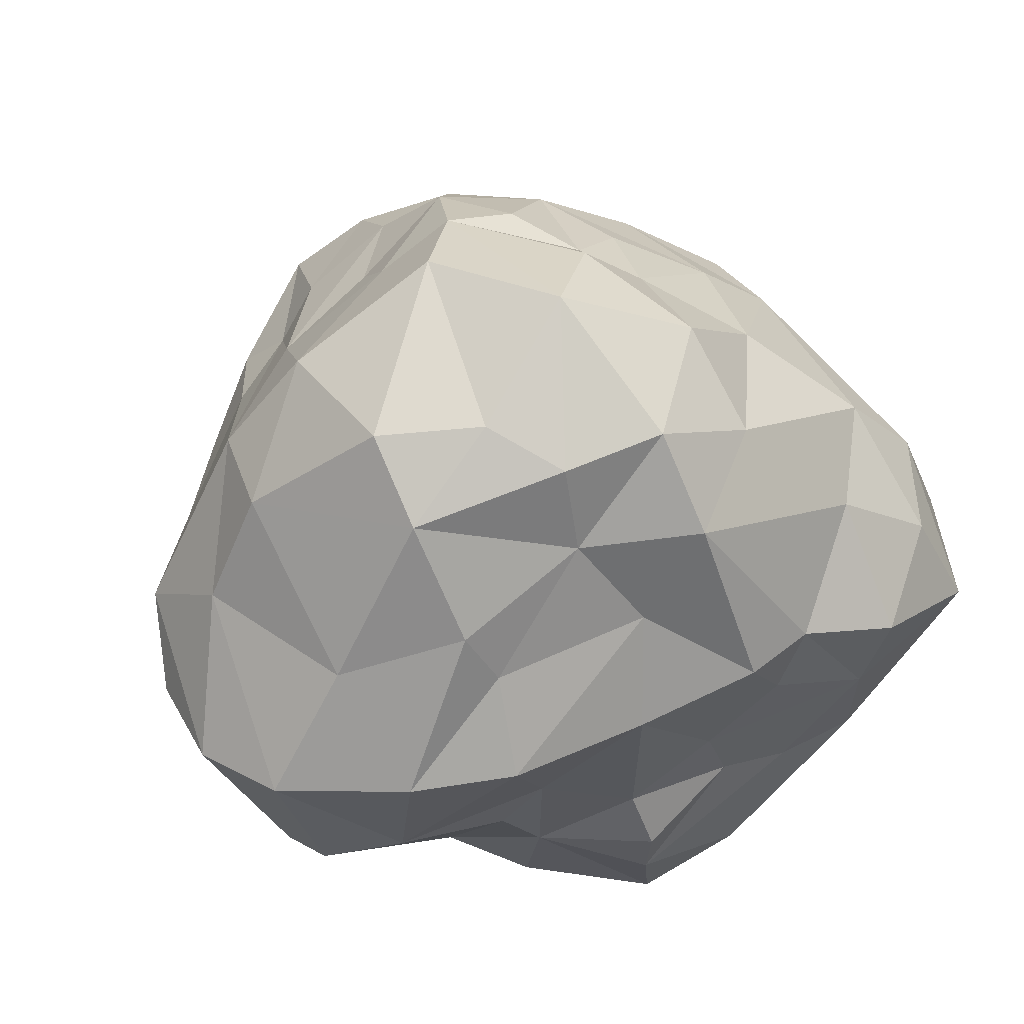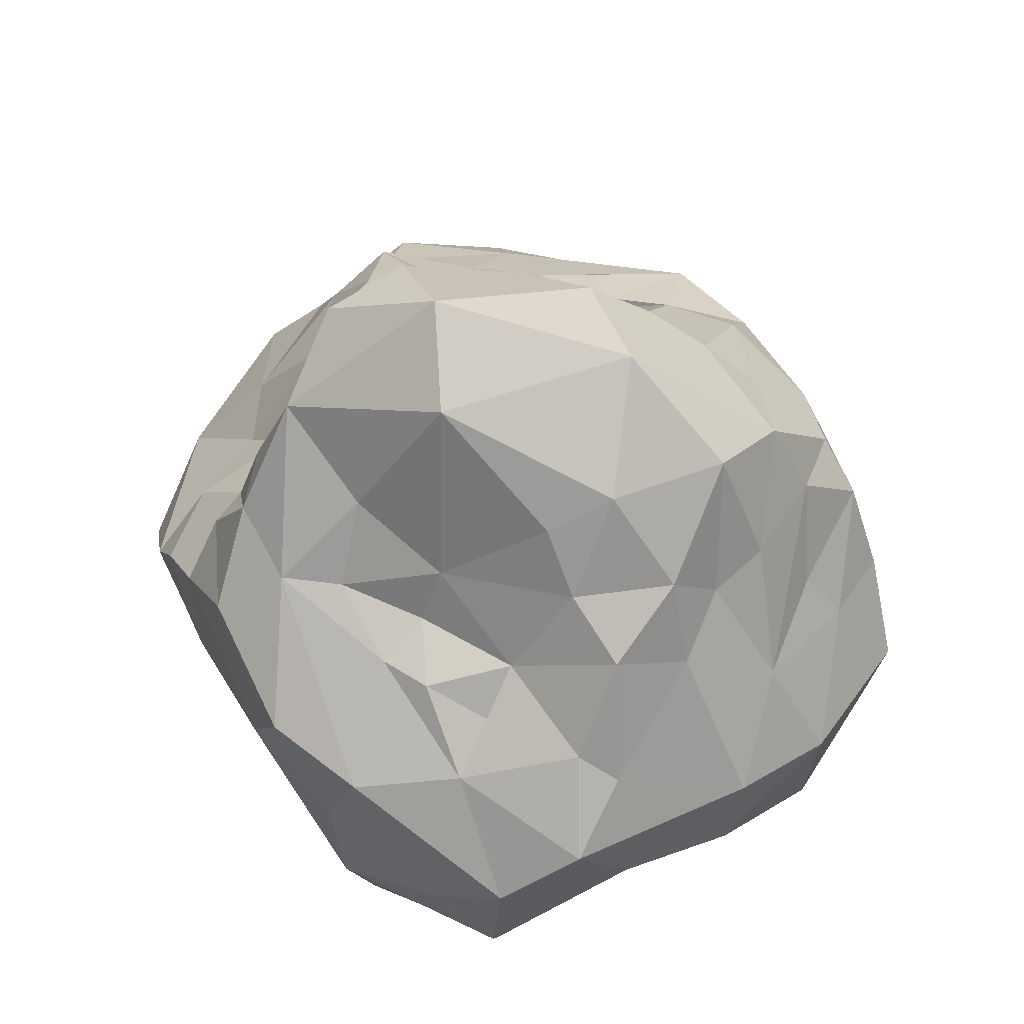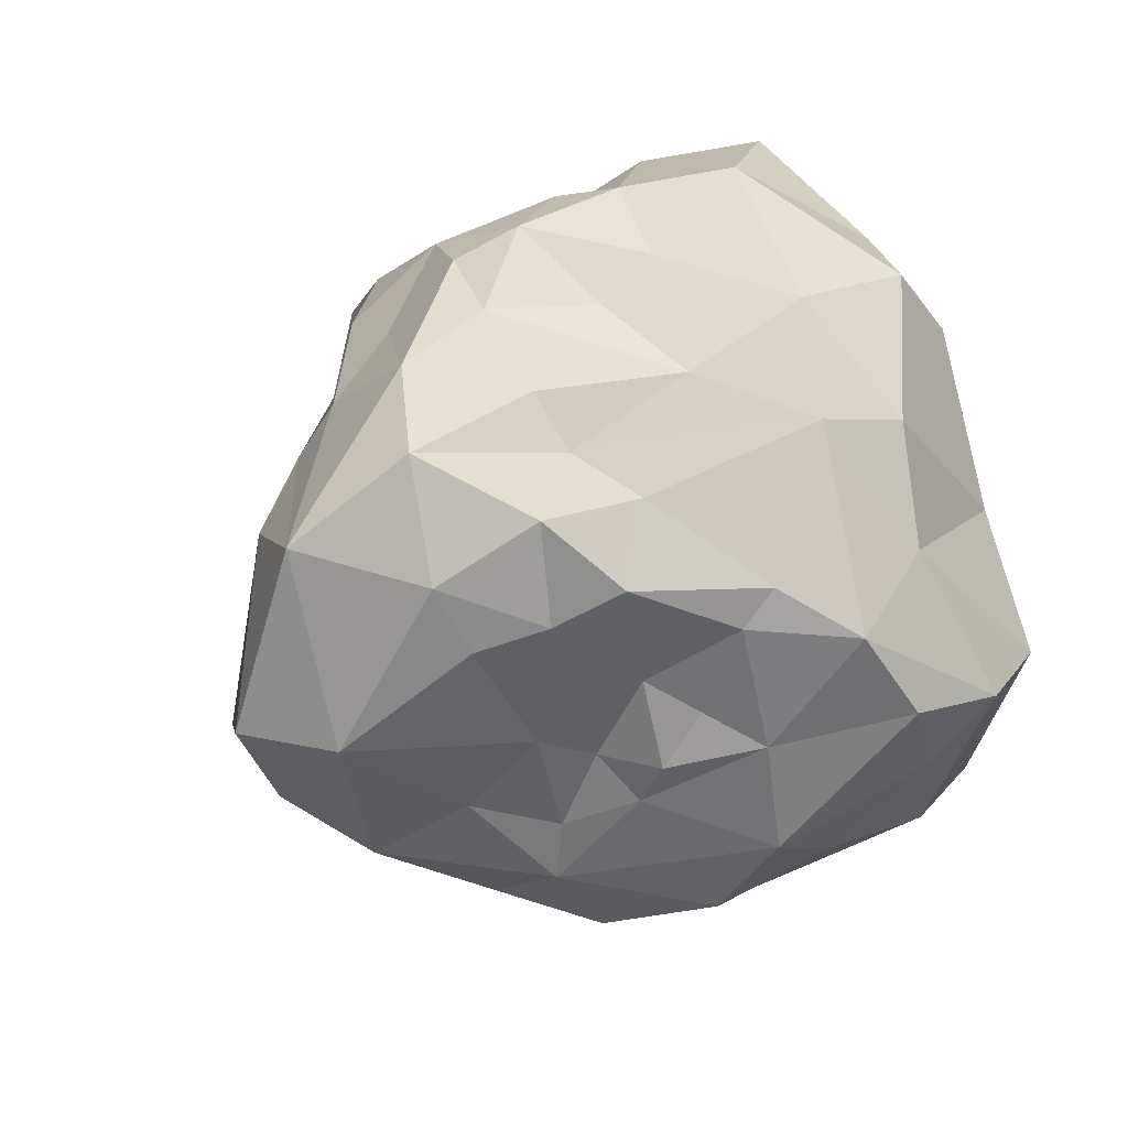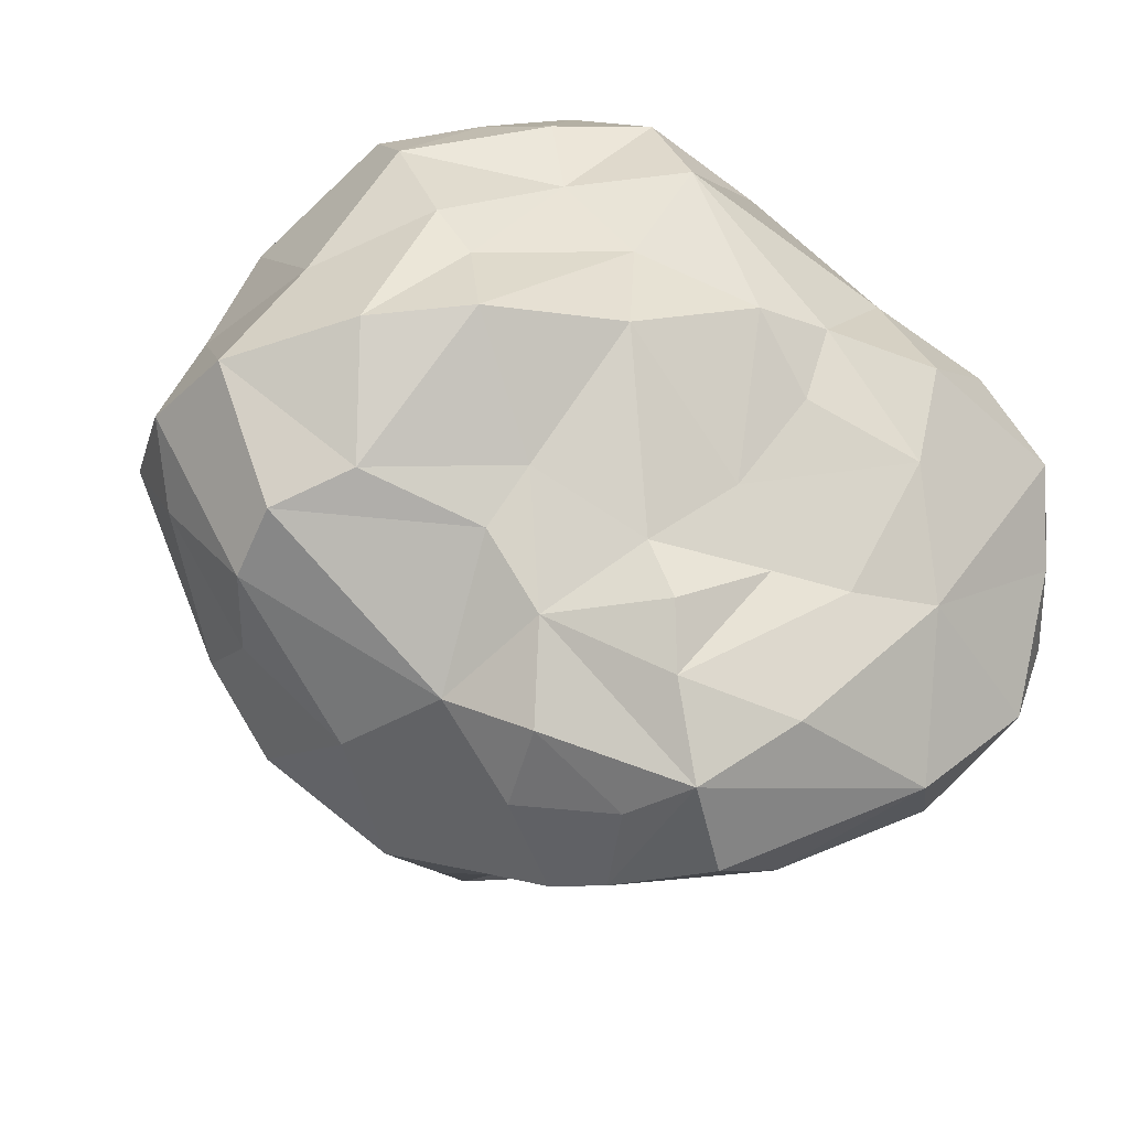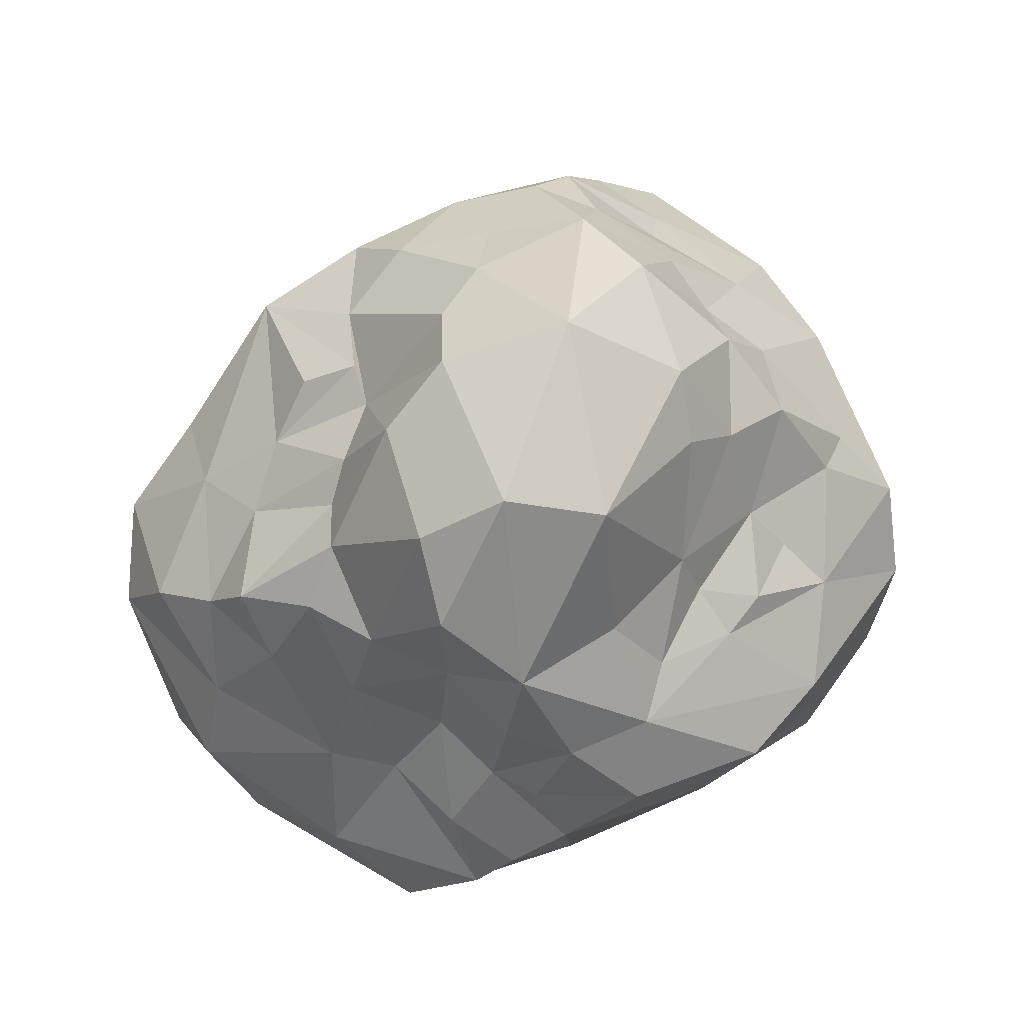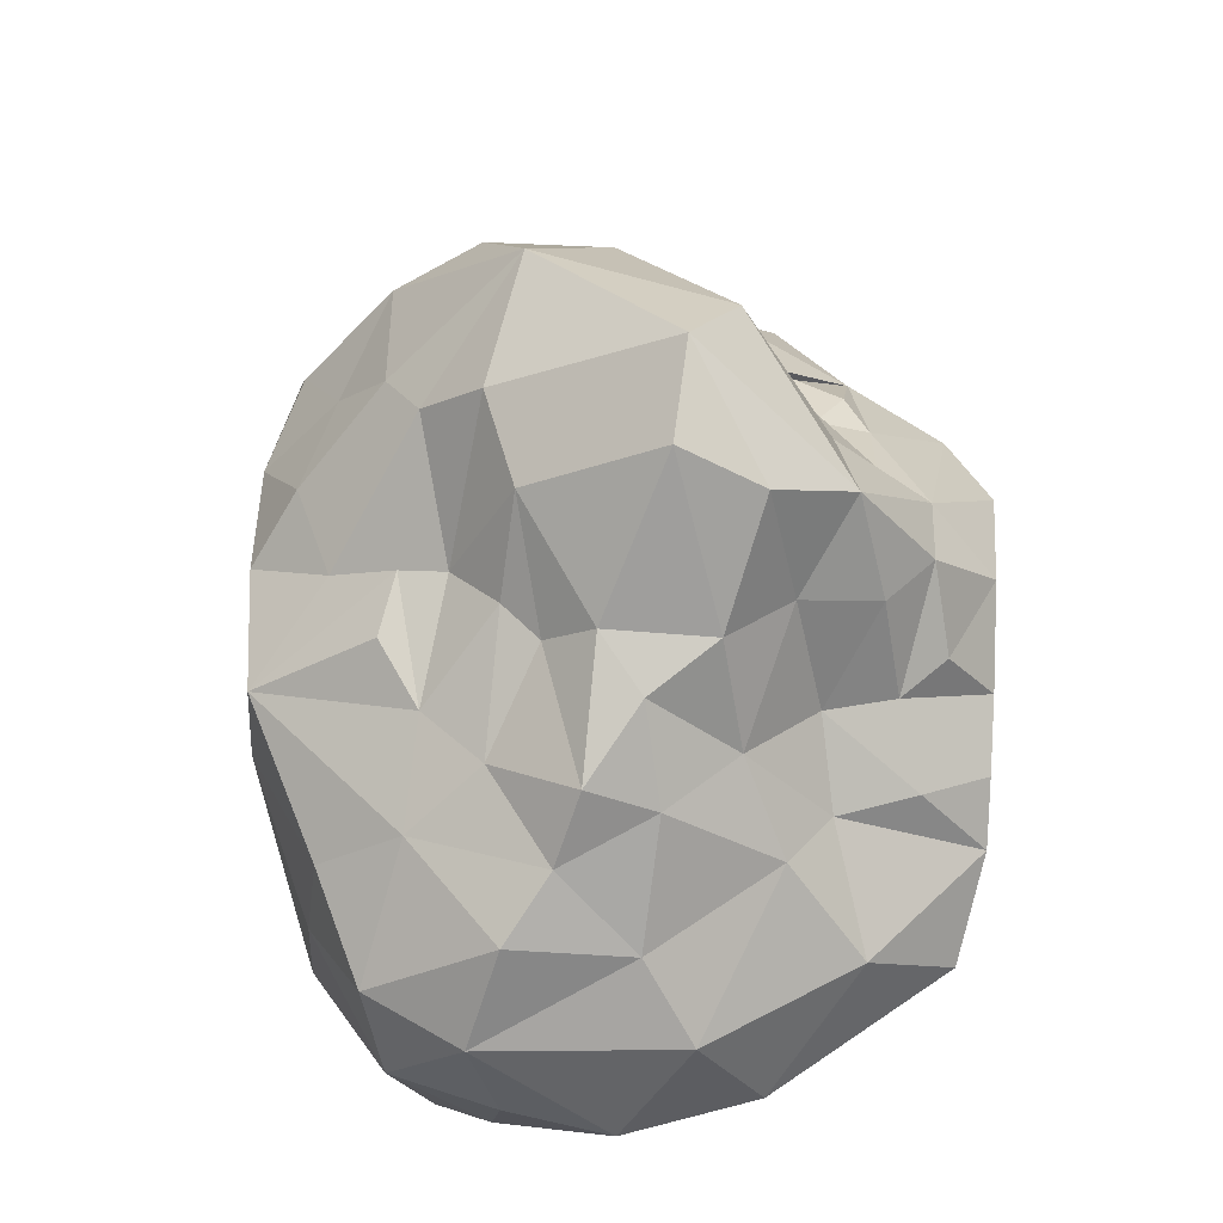
<metadata>
{"format":"obj","ext":"obj","renderer":"f3d","projection":"perspective","resolution":1024,"background":"white","views":[{"elev":37.7,"azim":-28.9,"up":"+Z"},{"elev":57.8,"azim":-91.9,"up":"+Y"},{"elev":21.2,"azim":-128.6,"up":"+Z"},{"elev":-34.8,"azim":-17.8,"up":"+Z"},{"elev":77.5,"azim":-176.3,"up":"+Y"},{"elev":47.7,"azim":120.6,"up":"+Y"}]}
</metadata>
<code>
v 0.2659 0.05588 0.1926
v 0.3827 -0.03192 0.08889
v 0.2419 0.06411 0.1315
v 0.2672 0.08124 0.04073
v 0.1993 0.2113 0.05777
v 0.4244 -0.09249 0.3225
v 0.4236 -0.2242 0.3305
v 0.542 -0.2038 0.1502
v 0.2833 0.01113 0.2863
v 0.3432 0.01631 0.1738
v 0.4117 0.002185 -0.161
v 0.3013 0.07126 -0.1823
v 0.2725 0.1195 -0.09962
v 0.2816 0.06537 -0.02623
v 0.204 0.1133 -0.2328
v 0.1346 0.3199 -0.1211
v 0.4069 -0.04078 -0.02048
v 0.4694 -0.09201 -0.1546
v 0.3619 -0.04341 -0.2414
v 0.2361 -0.03805 -0.2836
v 0.09175 0.09593 -0.2721
v -0.0193 0.1966 -0.2949
v 0.0987 0.2709 -0.232
v 0.02097 0.385 -0.07586
v 0.27 -0.1595 -0.3679
v 0.4601 -0.1974 -0.273
v 0.4787 -0.3032 -0.3623
v 0.2626 -0.2951 -0.4843
v 0.000916 0.05129 -0.3497
v 0.1016 -0.07094 -0.3213
v 0.01905 -0.09044 -0.3891
v -0.1456 0.1291 -0.1959
v -0.12 0.3166 -0.07138
v -0.09628 0.04789 -0.3701
v -0.2004 -0.06097 -0.4151
v -0.2043 0.02419 -0.3134
v -0.04903 -0.0619 -0.4223
v -0.09698 -0.1494 -0.471
v -0.3784 -0.1141 -0.3315
v -0.31 -0.2506 -0.3742
v -0.222 0.02871 -0.2246
v -0.241 0.08497 -0.07959
v -0.4726 -0.1107 -0.06055
v -0.3231 -0.02288 -0.1666
v -0.4674 -0.141 -0.2158
v -0.3648 -0.02546 -0.1054
v -0.2723 0.01038 -0.1082
v -0.3459 -0.006022 0.01826
v -0.2172 0.2326 0.1651
v -0.2397 0.1886 0.07281
v -0.3022 0.1103 0.1073
v -0.3809 0.05122 0.1676
v -0.3516 0.000975 0.2722
v -0.2917 0.1186 0.2514
v -0.05107 0.341 0.1956
v -0.4648 -0.06937 0.1121
v -0.4036 -0.06583 -0.01387
v -0.5779 -0.1733 0.1097
v -0.4574 -0.2032 0.3616
v -0.4885 -0.09996 0.1686
v -0.5387 -0.3038 0.1857
v -0.4775 -0.3255 0.3408
v -0.2603 0.04706 0.3182
v -0.1533 0.2188 0.3252
v 0.08704 0.17 0.3206
v -0.06469 0.1653 0.4091
v -0.3463 -0.4459 0.4836
v -0.3646 -0.2495 0.4919
v -0.2031 0.05987 0.3874
v -0.08549 0.04857 0.4664
v 0.01282 0.02395 0.5068
v -0.1768 -0.07255 0.4712
v -0.0381 -0.04546 0.5524
v 0.124 0.2713 0.1482
v 0.1324 0.1987 0.2385
v 0.1366 -0.03698 0.4934
v 0.2106 0.05284 0.3807
v 0.07698 0.08561 0.4051
v 0.285 -0.04392 0.4116
v 0.1827 -0.1734 0.486
v 0.3119 -0.2272 0.415
v 0.2708 -0.4054 0.4213
v 0.3523 -0.7031 0.05682
v 0.5376 -0.6276 -0.00361
v 0.4648 -0.609 0.1383
v 0.5228 -0.4849 0.1905
v 0.4157 -0.4852 0.2933
v 0.337 -0.6613 -0.06839
v 0.1027 -0.6169 -0.1257
v 0.1553 -0.5862 -0.227
v 0.1028 -0.7158 0.08579
v -0.0644 -0.6906 0.04012
v 0.5515 -0.4563 -0.2912
v 0.3823 -0.5864 -0.2337
v 0.4077 -0.4552 -0.4247
v 0.0317 -0.5683 -0.3953
v 0.01837 -0.6031 -0.3069
v 0.2596 -0.5916 -0.2411
v 0.1984 -0.5552 -0.4223
v 0.07491 -0.509 -0.513
v -0.009926 -0.5886 -0.216
v -0.1622 -0.5809 -0.1297
v -0.1278 -0.5144 -0.305
v -0.1138 -0.4505 -0.4335
v 0.0112 -0.4172 -0.5115
v -0.2164 -0.3896 -0.3711
v -0.3984 -0.6286 0.01371
v -0.3769 -0.5525 -0.1623
v -0.2611 -0.682 0.02493
v -0.485 -0.3888 -0.241
v -0.4714 -0.4871 -0.2005
v -0.2059 -0.5415 -0.2091
v -0.257 -0.6244 0.1588
v -0.2999 -0.6096 0.2328
v -0.4499 -0.5203 0.1653
v -0.3377 -0.539 0.3897
v -0.1259 -0.6085 0.3228
v 0.001326 -0.6092 0.4689
v -0.1379 -0.5921 0.4455
v -0.2144 -0.5124 0.495
v -0.04261 -0.6487 0.1975
v 0.0322 -0.6762 0.335
v 0.2068 -0.6904 0.09578
v 0.3223 -0.6067 0.2302
v 0.1576 -0.5786 0.4019
v 0.1286 -0.4736 0.5186
v 0.6323 -0.276 0.02848
v 0.5594 -0.3213 0.1578
v 0.6415 -0.4157 -0.007155
v 0.5666 -0.5454 -0.1136
v 0.6293 -0.2956 -0.1232
v 0.4986 -0.1216 0.04207
v 0.5588 -0.1613 -0.1337
v 0.03547 -0.2842 -0.5383
v 0.144 -0.3963 -0.5577
v 0.1708 -0.1691 -0.3806
v -0.01882 -0.2093 -0.5102
v -0.1101 -0.3287 -0.4707
v -0.4479 -0.2594 -0.2607
v -0.5675 -0.3113 -0.107
v -0.5522 -0.5149 -0.00786
v -0.6027 -0.2499 -0.005547
v -0.06395 -0.4458 0.6134
v 0.04488 -0.3243 0.5831
v -0.08958 -0.1716 0.5939
v -0.183 -0.2923 0.6209
v -0.1853 -0.1505 0.5271
v 0.1458 -0.3103 0.5028
v 0.08828 -0.2352 0.5259
v 0.02184 -0.1548 0.5638
v -0.3167 -0.1011 0.4092
v 0.1808 -0.6685 -0.008133
v 0.6085 -0.4268 -0.1562
v -0.6076 -0.3895 -0.0177
v 0.07841 -0.1764 -0.457
f 1 2 3
f 3 4 5
f 6 7 8
f 9 6 1
f 2 1 10
f 4 3 2
f 11 12 13
f 5 4 14
f 15 13 12
f 13 15 16
f 11 17 18
f 19 11 18
f 19 20 12
f 21 15 20
f 22 23 21
f 15 21 23
f 23 22 24
f 24 16 23
f 25 19 26
f 27 28 25
f 29 30 31
f 22 32 33
f 33 24 22
f 34 35 36
f 35 37 38
f 34 36 22
f 34 29 31
f 36 35 39
f 35 38 40
f 41 42 32
f 43 44 45
f 44 41 36
f 36 45 44
f 46 47 44
f 46 48 47
f 44 43 46
f 49 50 51
f 52 53 54
f 54 49 51
f 55 33 49
f 51 48 52
f 52 48 56
f 48 57 43
f 43 56 48
f 58 59 60
f 59 61 62
f 63 64 54
f 65 55 66
f 62 67 68
f 69 70 66
f 70 71 66
f 72 73 70
f 3 74 75
f 74 55 75
f 76 77 78
f 65 66 78
f 66 71 78
f 76 78 71
f 77 76 79
f 77 79 9
f 80 81 76
f 76 81 79
f 82 7 81
f 83 84 85
f 85 84 86
f 86 87 85
f 88 89 90
f 91 92 89
f 84 83 88
f 93 94 95
f 96 90 97
f 90 96 98
f 99 100 95
f 101 92 102
f 92 101 89
f 100 103 104
f 104 105 100
f 104 103 106
f 107 108 109
f 108 102 109
f 110 106 111
f 111 112 108
f 112 102 108
f 92 109 102
f 74 5 16 24
f 107 113 114
f 115 114 116
f 117 118 119
f 116 114 117
f 116 120 67
f 121 122 117
f 122 121 91
f 122 123 124
f 87 82 125
f 125 82 126
f 127 8 128
f 86 129 128
f 86 84 129
f 87 86 7
f 129 84 130
f 93 95 27
f 27 131 93
f 18 132 133
f 134 28 135
f 105 134 100
f 134 135 100
f 134 136 28
f 137 138 38
f 138 105 104
f 104 106 138
f 139 110 140
f 115 61 141
f 43 45 142
f 56 43 58
f 143 144 145
f 146 120 143
f 147 68 146
f 67 120 146
f 148 149 144
f 126 148 144
f 145 144 149
f 150 145 149
f 150 73 145
f 73 147 145
f 73 150 76
f 3 9 1
f 5 74 3
f 39 40 139 45
f 6 10 1
f 10 6 2
f 132 2 6
f 6 8 132
f 9 79 6
f 79 7 6
f 4 2 17
f 2 132 17
f 13 5 14
f 12 20 15
f 5 13 16
f 14 11 13
f 14 4 17
f 17 11 14
f 19 12 11
f 26 18 133
f 18 26 19
f 23 16 15
f 20 25 136
f 20 136 30
f 25 28 136
f 20 19 25
f 27 25 26
f 27 95 28
f 30 21 20
f 21 30 29
f 32 36 41
f 22 36 32
f 22 21 29
f 35 34 37
f 34 22 29
f 31 37 34
f 39 35 40
f 41 47 42
f 50 42 51
f 50 33 42
f 32 42 33
f 44 47 41
f 36 39 45
f 9 75 65 77
f 40 110 139
f 48 42 47
f 48 51 42
f 46 43 57
f 57 48 46
f 51 52 54
f 55 24 33
f 50 49 33
f 56 60 52
f 53 52 60
f 53 59 63
f 53 63 54
f 58 61 59
f 60 59 53
f 64 69 66
f 69 64 63
f 64 49 54
f 55 49 64
f 66 55 64
f 151 69 63
f 69 151 70
f 72 70 151
f 147 72 151
f 151 68 147
f 63 59 151
f 68 151 59
f 59 62 68
f 72 147 73
f 70 73 71
f 125 122 124 87
f 75 55 65
f 9 3 75
f 74 24 55
f 77 65 78
f 81 7 79
f 80 148 81
f 123 83 124
f 124 83 85
f 124 85 87
f 83 123 88
f 88 123 152
f 88 152 89
f 91 152 123
f 91 89 152
f 84 88 94
f 84 94 130
f 94 93 130
f 93 153 130
f 98 88 90
f 94 88 98
f 100 99 96
f 98 96 99
f 99 95 94
f 99 94 98
f 97 90 101
f 102 103 101
f 102 112 103
f 89 101 90
f 103 97 101
f 96 97 103
f 100 96 103
f 106 103 112
f 108 107 141
f 141 111 108
f 111 106 112
f 113 109 121
f 109 92 121
f 107 109 113
f 141 107 115
f 114 115 107
f 116 67 62
f 116 62 115
f 117 122 118
f 119 116 117
f 117 114 113
f 118 143 119
f 118 126 143
f 143 120 119
f 116 119 120
f 91 123 122
f 117 113 121
f 92 91 121
f 122 125 118
f 125 126 118
f 105 138 137 134
f 127 128 129
f 8 7 128
f 7 82 87
f 128 7 86
f 127 129 131
f 133 131 26
f 153 131 129
f 153 129 130
f 93 131 153
f 27 26 131
f 127 133 132
f 127 131 133
f 132 8 127
f 18 17 132
f 135 28 95
f 95 100 135
f 138 106 40 38
f 106 110 40
f 141 154 110 111
f 155 134 137
f 136 134 155
f 155 31 30
f 155 30 136
f 38 37 31
f 38 31 137
f 31 155 137
f 142 140 154
f 110 154 140
f 140 45 139
f 58 142 154
f 154 61 58
f 61 154 141
f 62 61 115
f 142 58 43
f 45 140 142
f 56 58 60
f 143 145 146
f 147 146 145
f 146 68 67
f 148 80 149
f 126 144 143
f 126 82 148
f 82 81 148
f 76 149 80
f 76 150 149
f 73 76 71

</code>
